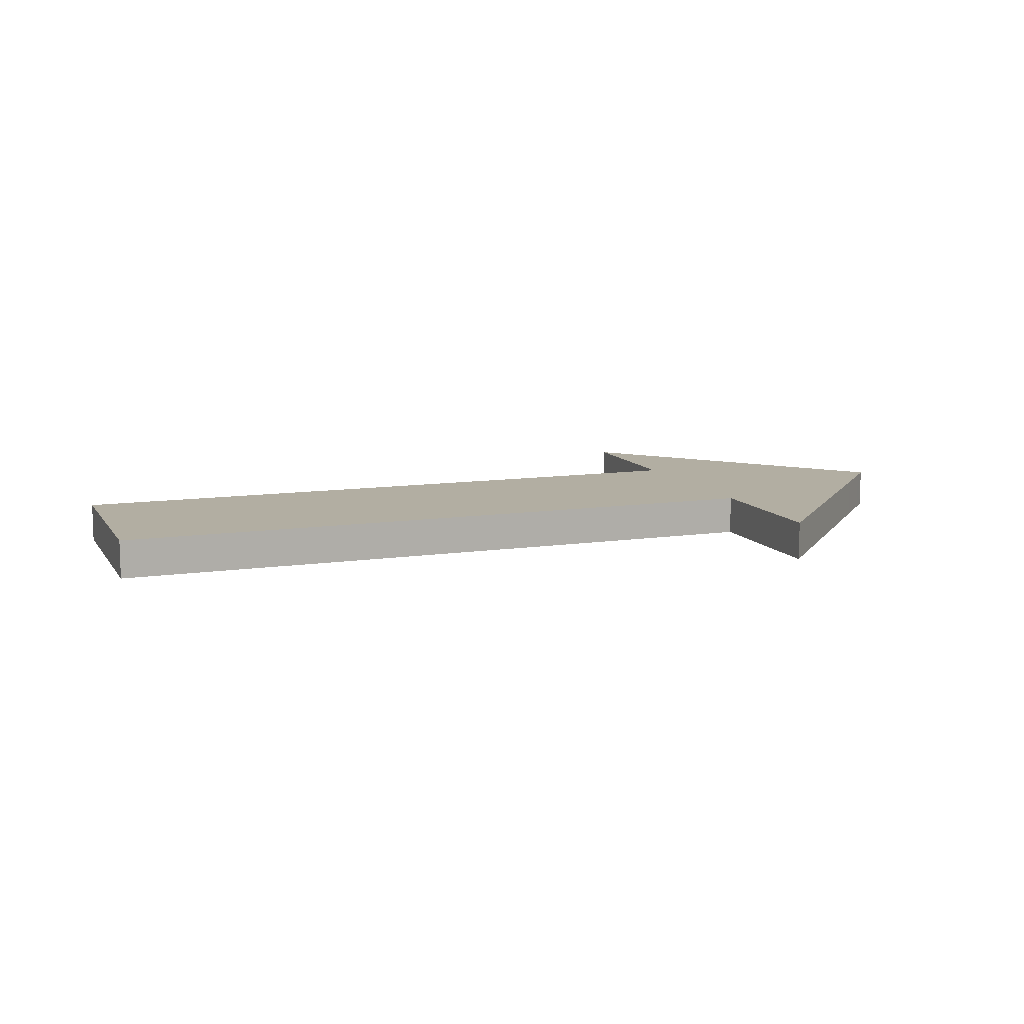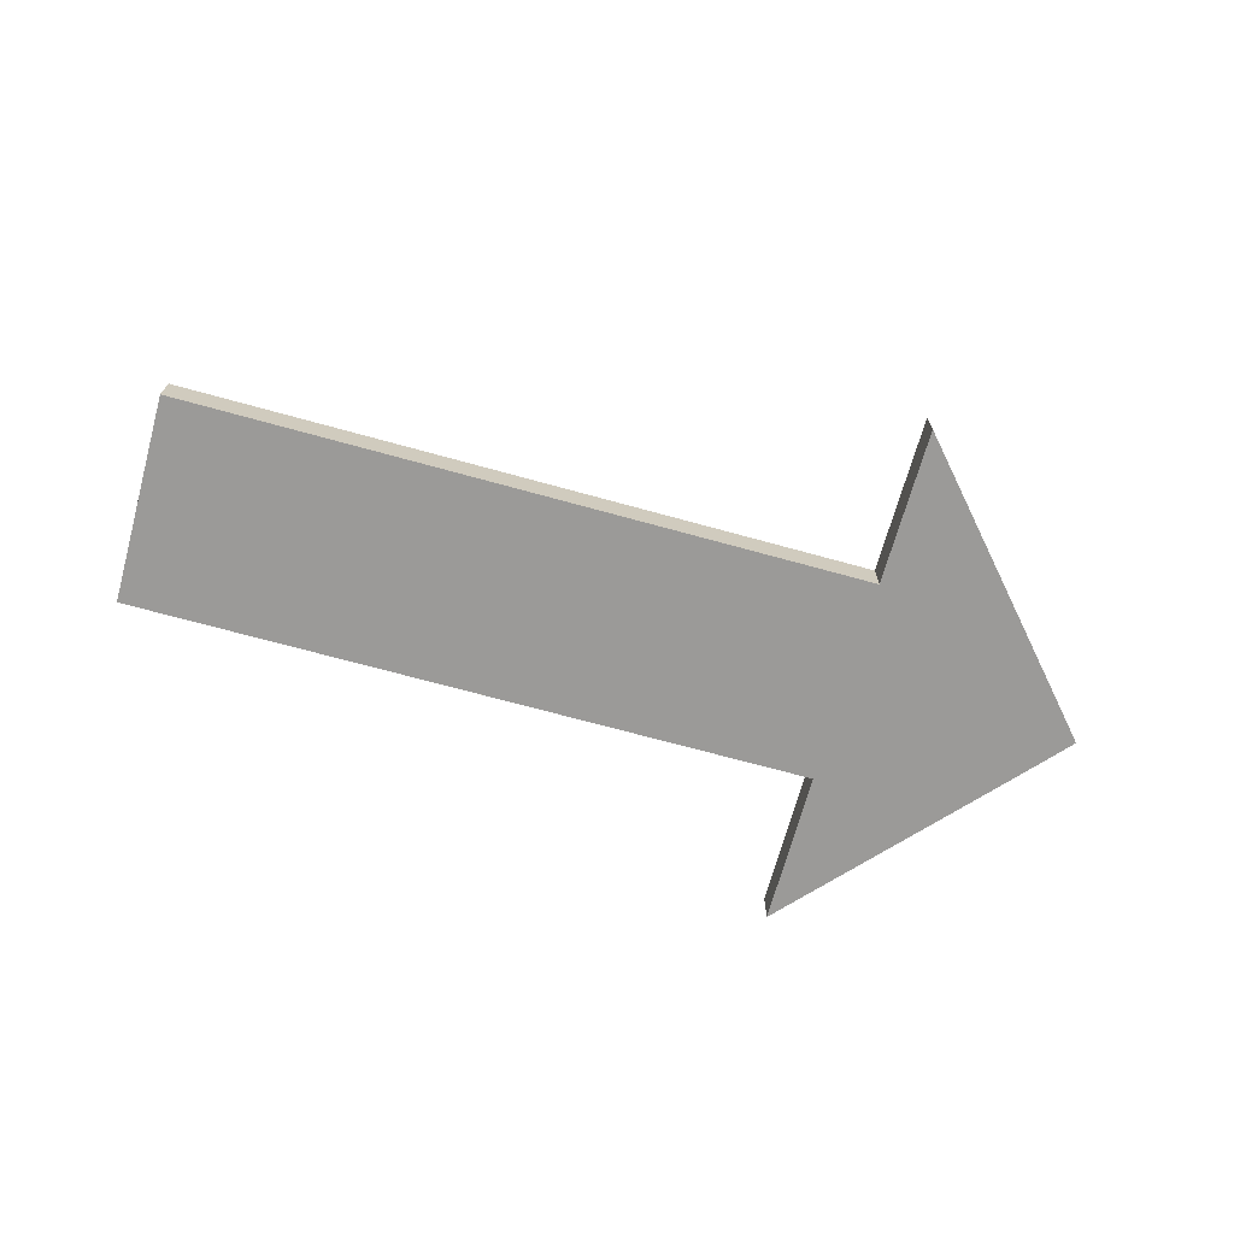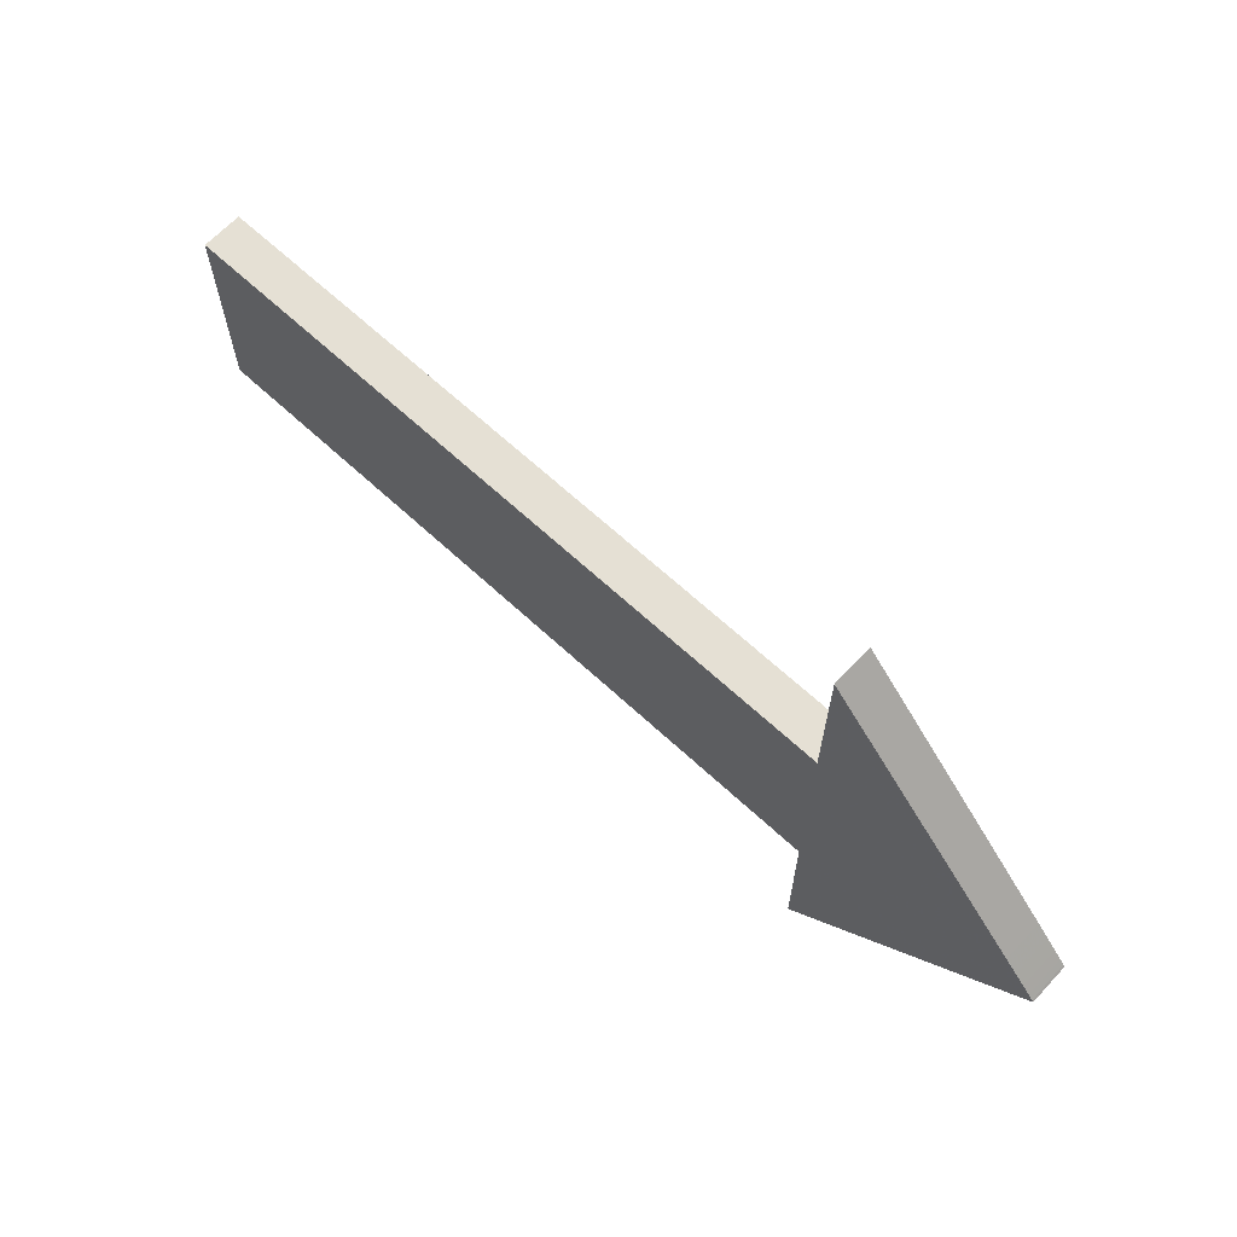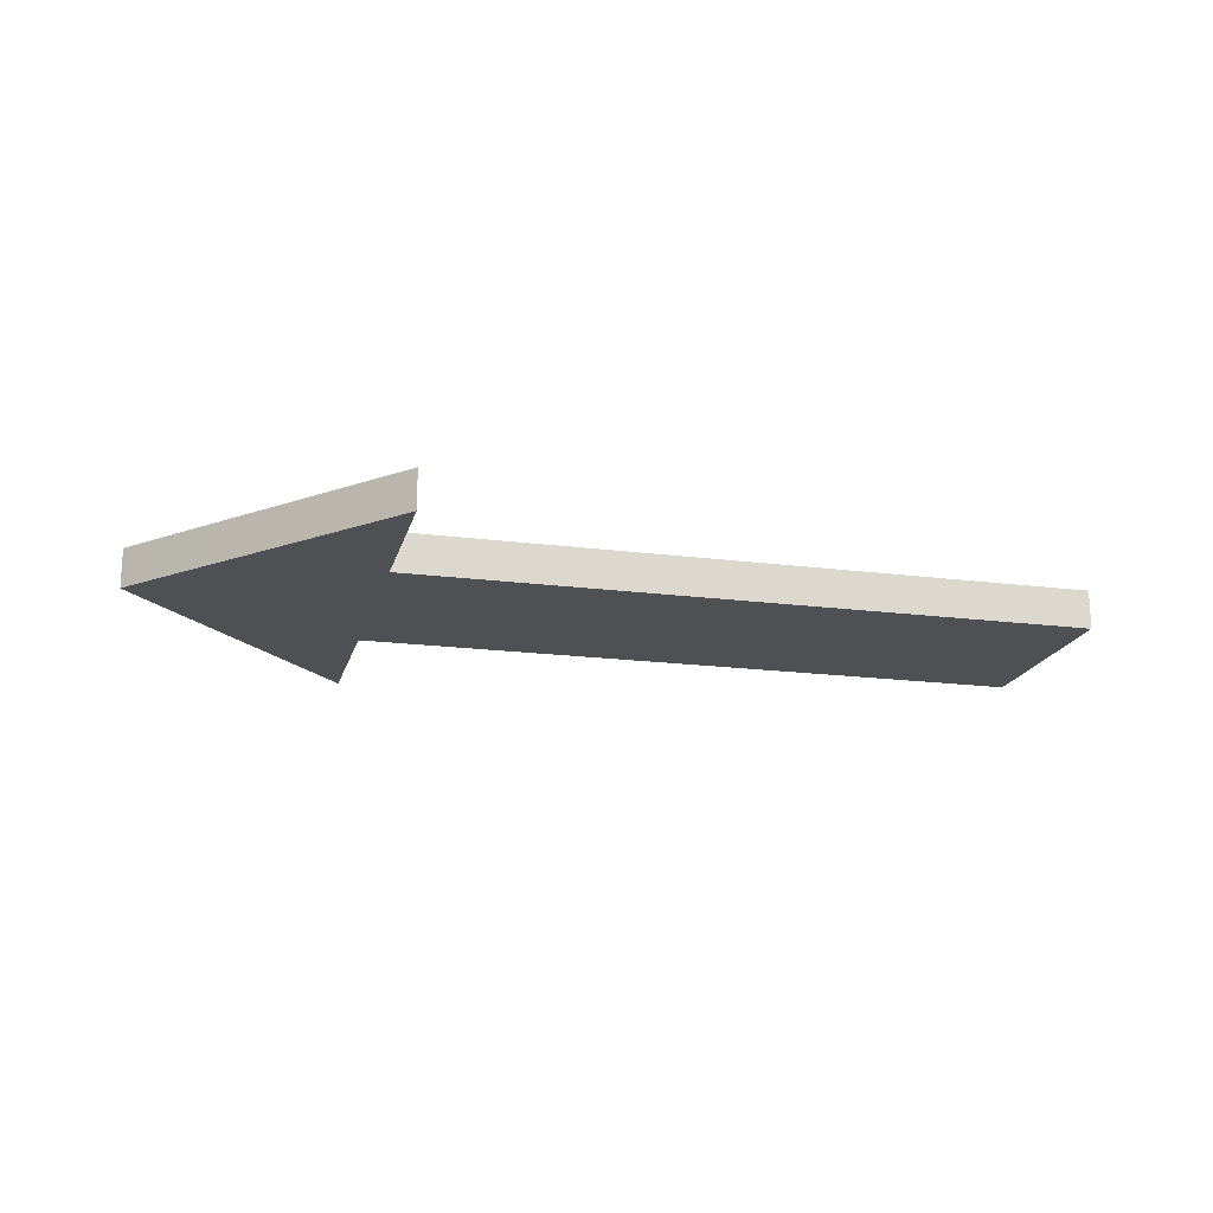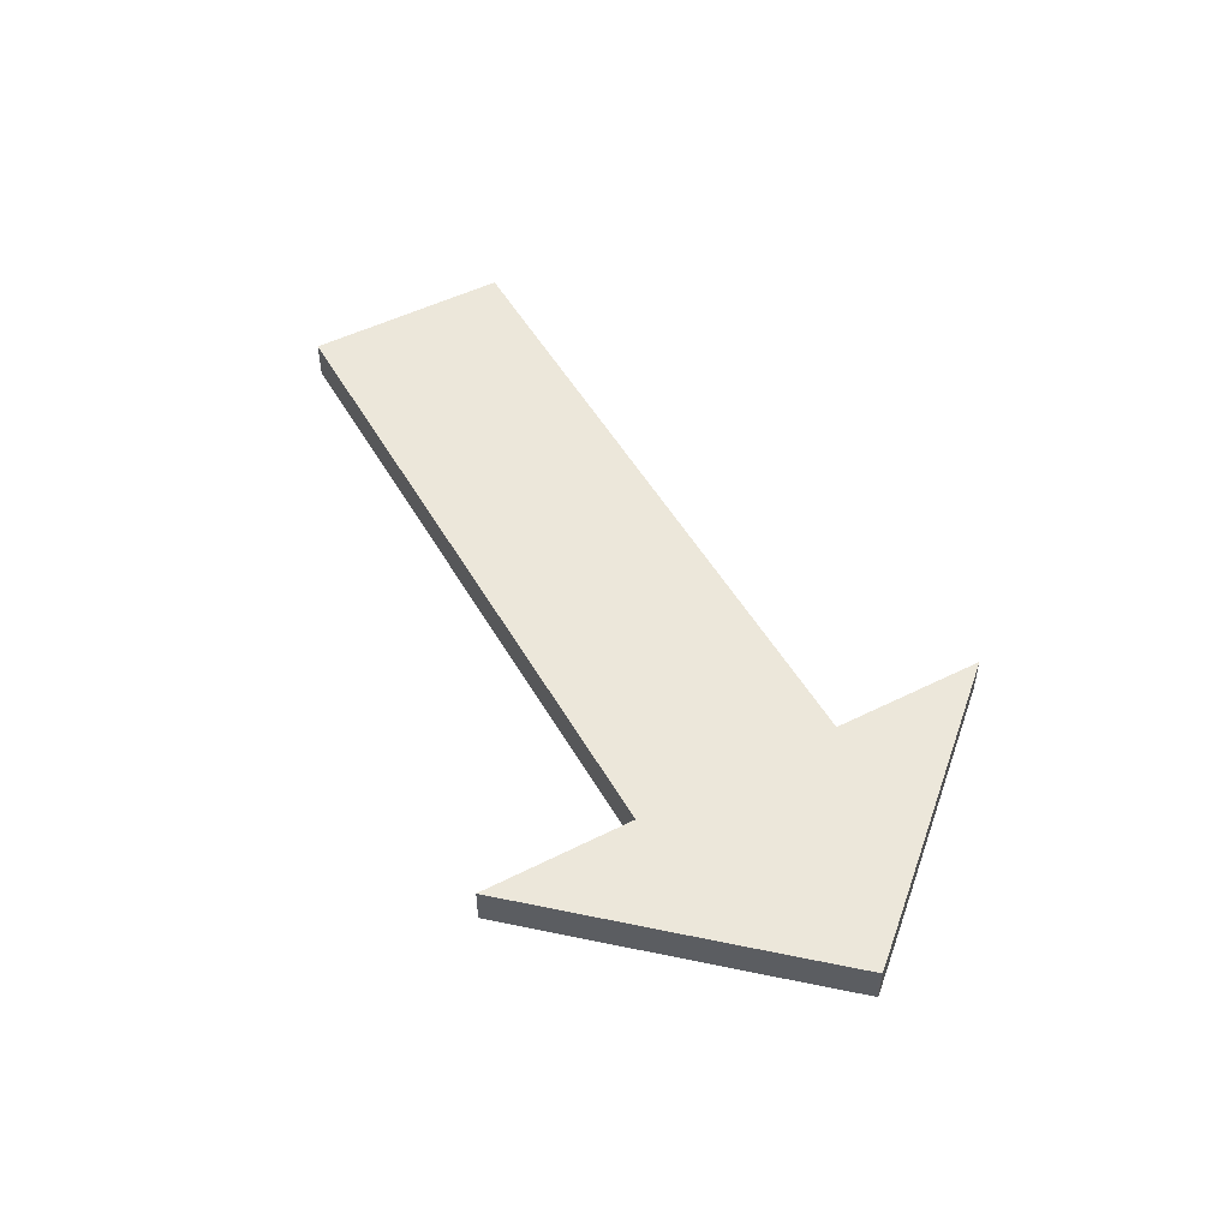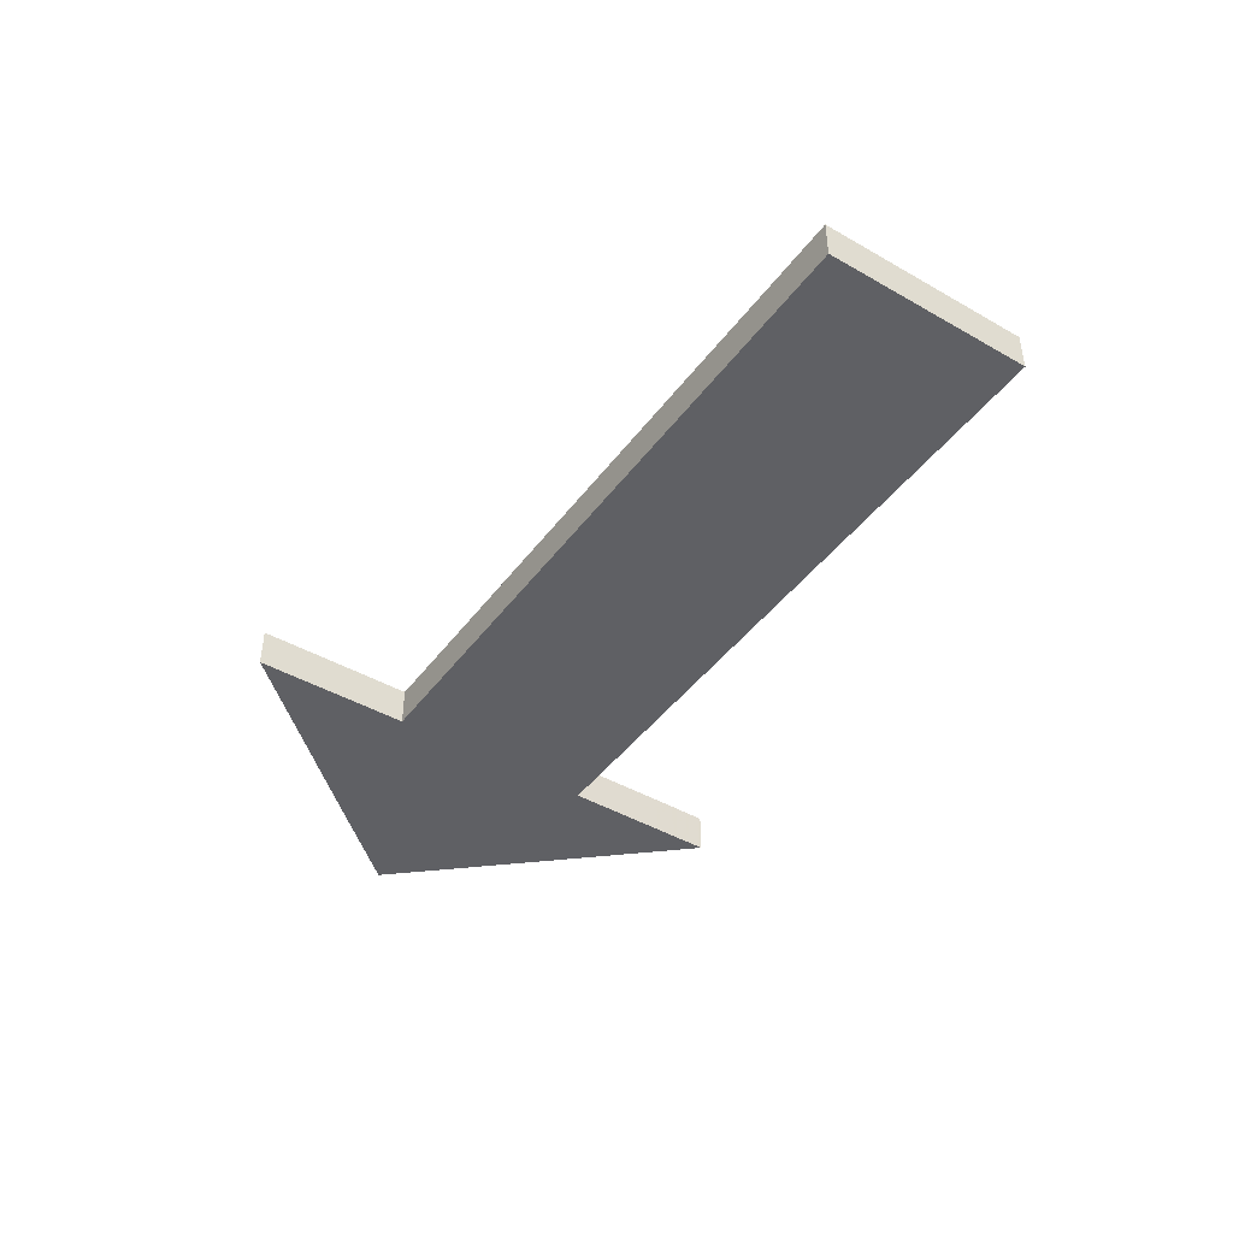
<metadata>
{"format":"obj","ext":"obj","renderer":"f3d","projection":"perspective","resolution":1024,"background":"white","views":[{"elev":10.7,"azim":-20.4,"up":"+Z"},{"elev":-69.4,"azim":-15.5,"up":"+Z"},{"elev":65.6,"azim":43.0,"up":"+Y"},{"elev":-18.5,"azim":166.0,"up":"+Z"},{"elev":50.3,"azim":61.1,"up":"+Z"},{"elev":-43.8,"azim":-123.9,"up":"+Z"}]}
</metadata>
<code>
o obj_0
v 68.61 		-54.67 		0
v 74.56 		-61.33 		0
v 75.53 		-62.4 		0
v 68.58 		-62.69 		0
v 68.6 		-58.68 		0
v 76.44 		-63.42 		0
v 77.29 		-64.38 		0
v 78.07 		-65.25 		0
v 77.27 		-71.65 		0
v 76.42 		-72.6 		0
v 75.51 		-73.62 		0
v 80.42 		-68.11 		0
v 80.19 		-68.37 		0
v 79.34 		-69.33 		0
v 78.74 		-70 		0
v 74.55 		-74.7 		2
v 68.61 		-81.33 		2
v 68.61 		-81.33 		0
v 74.55 		-74.7 		0
v 49.49 		-62.67 		0
v 49.49 		-62.67 		2
v 33.5 		-62.66 		0
v 33.5 		-62.66 		2
v 80.5 		-68.02 		0
v 33.5 		-73.34 		2
v 33.5 		-73.34 		0
v 79.83 		-68.78 		0
v 78.05 		-70.78 		0
v 78.76 		-66.03 		0
v 79.36 		-66.71 		0
v 79.84 		-67.25 		0
v 80.2 		-67.66 		0
v 80.42 		-67.92 		0
v 75.53 		-62.4 		2
v 68.58 		-73.34 		0
v 76.42 		-72.6 		2
v 75.51 		-73.62 		2
v 76.44 		-63.42 		2
v 77.29 		-64.38 		2
v 77.27 		-71.65 		2
v 78.05 		-70.78 		2
v 78.07 		-65.25 		2
v 80.42 		-67.92 		2
v 80.5 		-68.02 		2
v 68.58 		-62.69 		2
v 80.42 		-68.11 		2
v 68.6 		-58.68 		2
v 78.76 		-66.03 		2
v 78.74 		-70 		2
v 68.61 		-54.67 		2
v 79.34 		-69.33 		2
v 79.36 		-66.71 		2
v 74.56 		-61.33 		2
v 79.84 		-67.25 		2
v 79.83 		-68.78 		2
v 80.19 		-68.37 		2
v 80.2 		-67.66 		2
v 68.58 		-73.34 		2
v 68.6 		-77.33 		2
v 68.6 		-77.33 		0
g group_0_14900002
f 3 35 2
f 4 5 2
f 1 2 5
f 6 35 3
f 7 35 6
f 8 35 7
f 4 2 35
f 19 35 11
f 16 17 18
f 16 18 19
f 4 20 21
f 21 20 22
f 21 22 23
f 22 26 25
f 22 25 23
f 31 32 13
f 27 31 13
f 14 30 27
f 9 35 28
f 10 11 35
f 15 30 14
f 29 30 35
f 15 35 30
f 31 27 30
f 12 13 32
f 32 33 12
f 24 12 33
f 34 38 3
f 26 20 35
f 3 38 6
f 36 37 11
f 36 11 10
f 38 39 7
f 38 7 6
f 40 9 28
f 40 28 41
f 39 42 8
f 39 8 7
f 43 44 24
f 43 24 33
f 42 48 8
f 45 4 21
f 47 5 4
f 47 4 45
f 48 29 8
f 50 1 5
f 50 5 47
f 48 52 30
f 48 30 29
f 2 1 50
f 2 50 53
f 52 54 31
f 52 31 30
f 55 51 27
f 54 57 32
f 54 32 31
f 51 49 15
f 51 15 14
f 57 54 56
f 56 46 57
f 55 56 54
f 44 43 46
f 43 57 46
f 54 52 55
f 51 55 52
f 52 48 51
f 49 51 48
f 41 49 48
f 37 36 58
f 48 58 41
f 57 43 33
f 57 33 32
f 15 49 41
f 15 41 28
f 59 16 58
f 58 25 26
f 58 26 35
f 40 36 10
f 40 10 9
f 58 35 59
f 37 58 16
f 17 16 59
f 59 60 18
f 59 18 17
f 35 60 59
f 23 25 21
f 25 58 21
f 19 11 16
f 37 16 11
f 34 3 2
f 34 2 53
f 8 29 35
f 19 18 60
f 15 28 35
f 60 35 19
f 9 10 35
f 22 20 26
f 4 35 20
f 53 50 47
f 53 47 45
f 34 53 58
f 45 58 53
f 21 58 45
f 48 42 58
f 34 58 38
f 38 58 39
f 42 39 58
f 40 41 58
f 36 40 58
f 46 12 24
f 46 24 44
f 46 56 13
f 46 13 12
f 13 56 55
f 13 55 27
f 27 51 14

</code>
